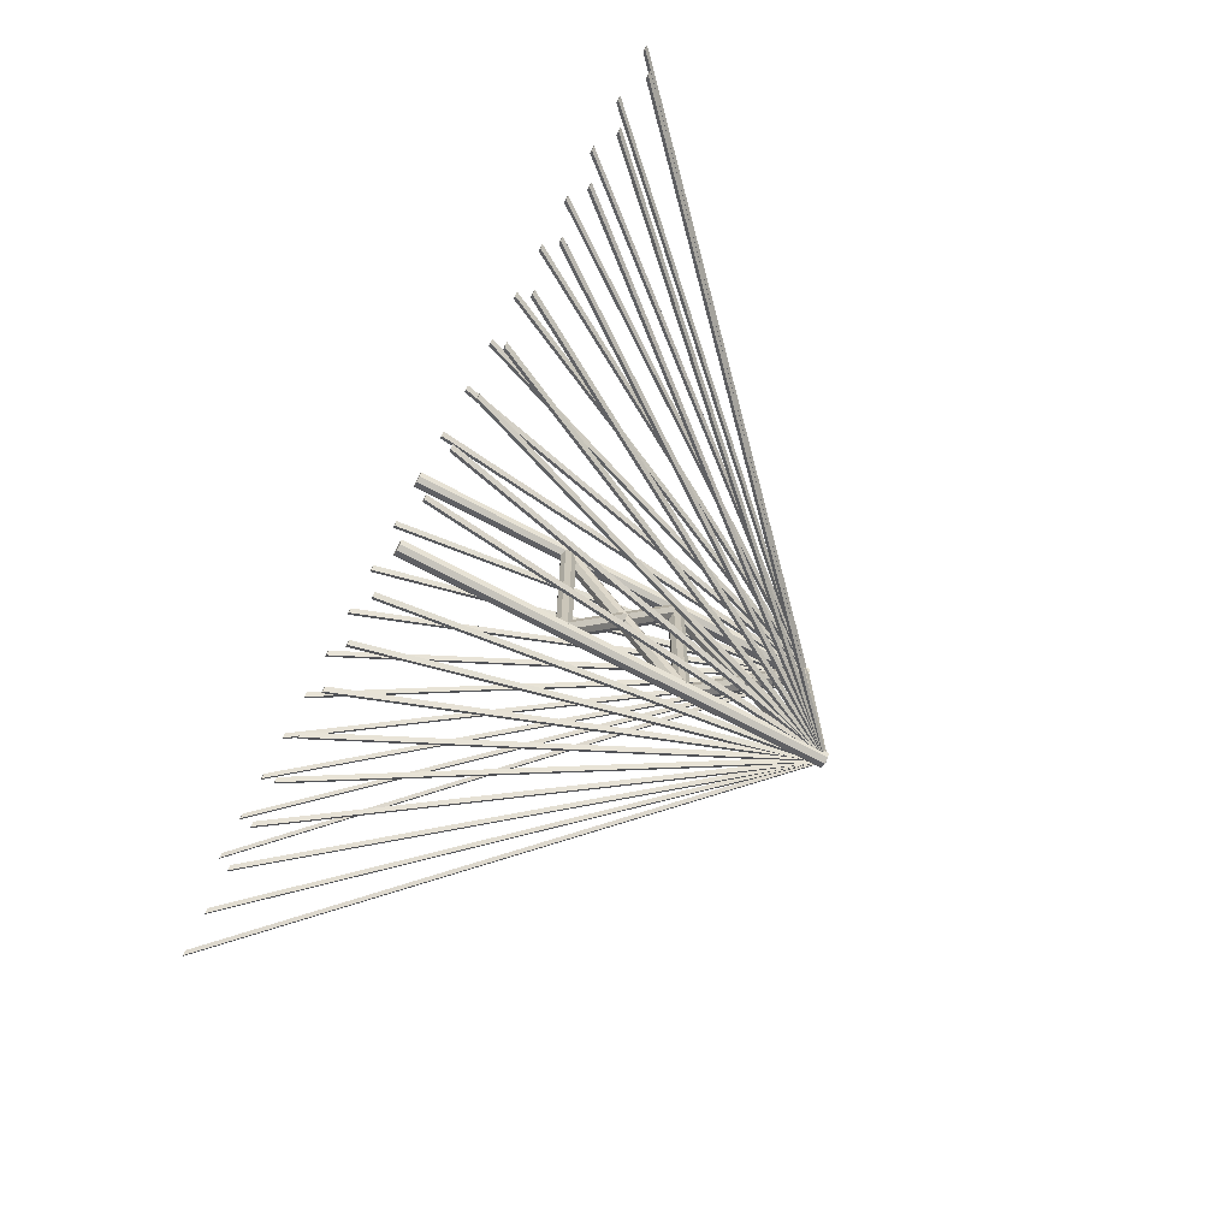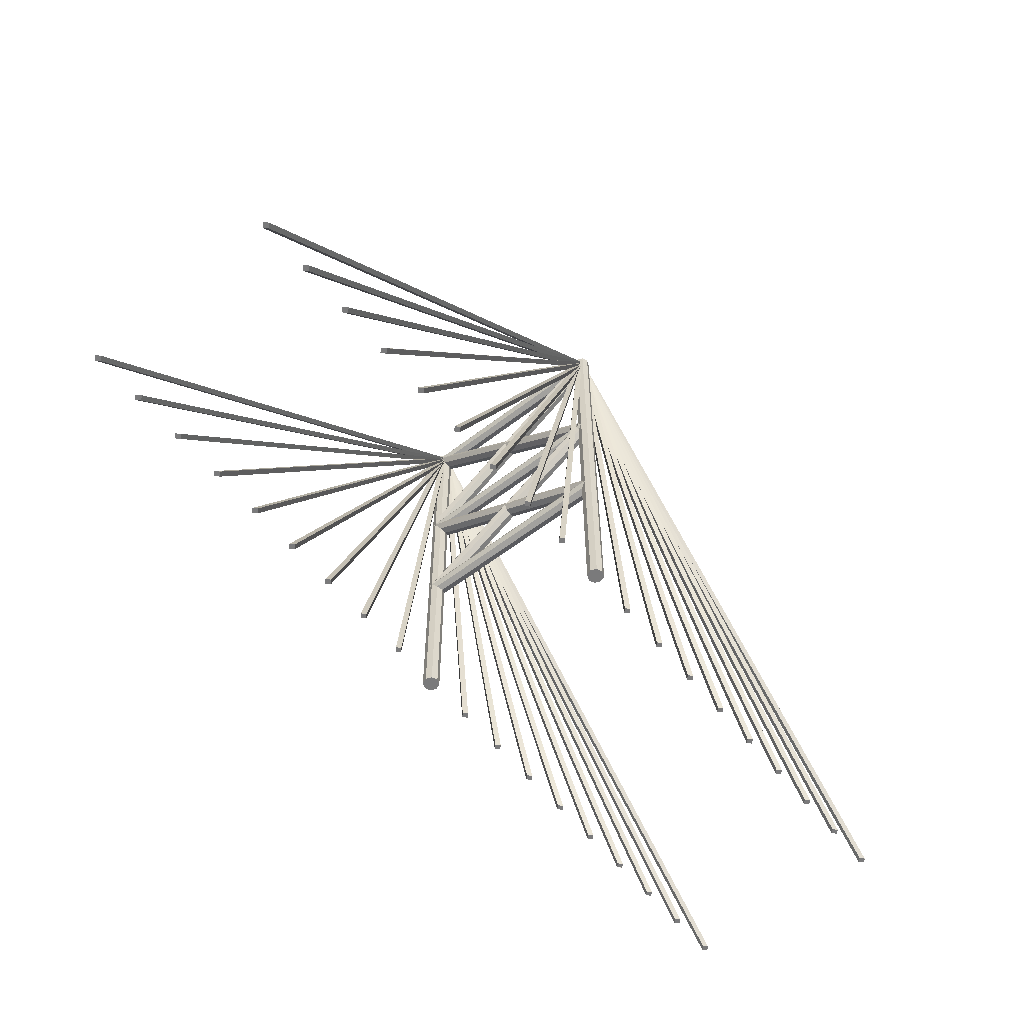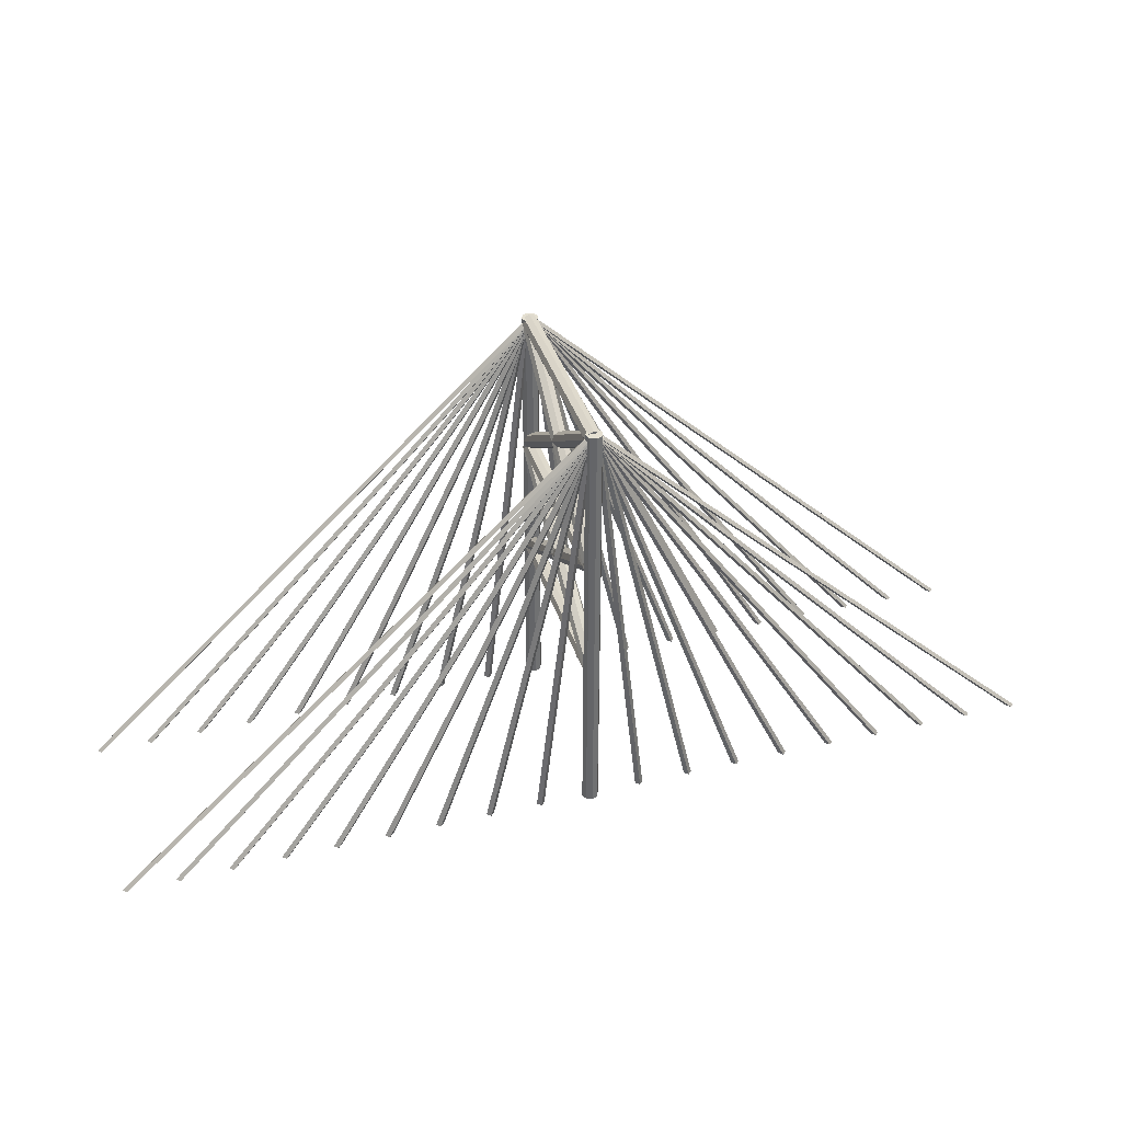
<metadata>
{"format":"obj","ext":"obj","renderer":"f3d","projection":"perspective","resolution":1024,"background":"white","views":[{"elev":-69.4,"azim":61.8,"up":"+Z"},{"elev":-58.1,"azim":-51.2,"up":"+Y"},{"elev":37.7,"azim":-16.6,"up":"+Y"}]}
</metadata>
<code>
o Cylinder
v -0.1591 0.003798 -2
v -0.1591 8.497 -2
v -0.1125 8.497 -2.112
v -0.1125 0.003798 -2.112
v 3e-06 8.497 -2.159
v -0 0.003798 -2.159
v 0.1125 8.497 -2.112
v 0.1125 0.003798 -2.112
v 0.1591 8.497 -2
v 0.1591 0.003798 -2
v 0.1125 8.497 -1.888
v 0.1125 0.003798 -1.888
v 3e-06 8.497 -1.841
v -0 0.003798 -1.841
v -0.1125 8.497 -1.888
v -0.1125 0.003798 -1.888
v -0.1591 0.003798 2
v -0.1591 8.497 2
v -0.1125 8.497 1.888
v -0.1125 0.003798 1.888
v 4e-06 8.497 1.841
v 0 0.003798 1.841
v 0.1125 8.497 1.888
v 0.1125 0.003798 1.888
v 0.1591 8.497 2
v 0.1591 0.003798 2
v 0.1125 8.497 2.112
v 0.1125 0.003798 2.112
v 4e-06 8.497 2.159
v 0 0.003798 2.159
v -0.1125 8.497 2.112
v -0.1125 0.003798 2.112
v -0.1591 8.379 1.993
v -0.1591 8.379 -2.042
v -0.1125 8.266 -2.042
v -0.1125 8.266 1.993
v 3e-06 8.22 -2.042
v 3e-06 8.22 1.993
v 0.1125 8.266 -2.042
v 0.1125 8.266 1.993
v 0.1591 8.379 -2.042
v 0.1591 8.379 1.993
v 0.1125 8.491 -2.042
v 0.1125 8.491 1.993
v 3e-06 8.538 -2.042
v 4e-06 8.538 1.993
v -0.1125 8.491 -2.042
v -0.1125 8.491 1.993
v -0.1591 5.587 1.993
v -0.1591 5.587 -2.042
v -0.1125 5.474 -2.042
v -0.1125 5.474 1.993
v 3e-06 5.427 -2.042
v 3e-06 5.427 1.993
v 0.1125 5.474 -2.042
v 0.1125 5.474 1.993
v 0.1591 5.587 -2.042
v 0.1591 5.587 1.993
v 0.1125 5.699 -2.042
v 0.1125 5.699 1.993
v 3e-06 5.746 -2.042
v 3e-06 5.746 1.993
v -0.1125 5.699 -2.042
v -0.1125 5.699 1.993
v -0.1591 3.235 1.993
v -0.1591 3.235 -2.042
v -0.1125 3.122 -2.042
v -0.1125 3.122 1.993
v 2e-06 3.076 -2.042
v 3e-06 3.076 1.993
v 0.1125 3.122 -2.042
v 0.1125 3.122 1.993
v 0.1591 3.235 -2.042
v 0.1591 3.235 1.993
v 0.1125 3.347 -2.042
v 0.1125 3.347 1.993
v 2e-06 3.394 -2.042
v 3e-06 3.394 1.993
v -0.1125 3.347 -2.042
v -0.1125 3.347 1.993
v -0.1591 5.623 1.939
v -0.1591 3.234 -1.997
v -0.1125 3.135 -1.945
v -0.1125 5.523 1.992
v 2e-06 3.094 -1.923
v 3e-06 5.482 2.013
v 0.1125 3.135 -1.945
v 0.1125 5.523 1.992
v 0.1591 3.234 -1.997
v 0.1591 5.623 1.939
v 0.1125 3.334 -2.05
v 0.1125 5.722 1.886
v 2e-06 3.375 -2.072
v 3e-06 5.763 1.865
v -0.1125 3.334 -2.05
v -0.1125 5.722 1.886
v -0.1591 8.389 2.002
v -0.1591 5.735 -1.997
v -0.1125 5.635 -1.945
v -0.1125 8.289 2.055
v 3e-06 5.594 -1.923
v 4e-06 8.248 2.077
v 0.1125 5.635 -1.945
v 0.1125 8.289 2.055
v 0.1591 5.735 -1.997
v 0.1591 8.389 2.002
v 0.1125 5.834 -2.05
v 0.1125 8.488 1.949
v 3e-06 5.875 -2.072
v 4e-06 8.529 1.928
v -0.1125 5.834 -2.05
v -0.1125 8.488 1.949
v -0.1591 5.65 1.885
v -0.1591 8.388 -2.003
v -0.1125 8.299 -2.071
v -0.1125 5.56 1.817
v 3e-06 8.262 -2.099
v 3e-06 5.523 1.789
v 0.1125 8.299 -2.071
v 0.1125 5.56 1.817
v 0.1591 8.388 -2.003
v 0.1591 5.65 1.885
v 0.1125 8.478 -1.935
v 0.1125 5.74 1.953
v 3e-06 8.515 -1.907
v 3e-06 5.777 1.981
v -0.1125 8.478 -1.935
v -0.1125 5.74 1.953
v -0.1591 3.244 1.961
v -0.1591 5.559 -2.019
v -0.1125 5.466 -2.081
v -0.1125 3.151 1.899
v 3e-06 5.427 -2.107
v 3e-06 3.112 1.873
v 0.1125 5.466 -2.081
v 0.1125 3.151 1.899
v 0.1591 5.559 -2.019
v 0.1591 3.244 1.961
v 0.1125 5.653 -1.957
v 0.1125 3.338 2.023
v 3e-06 5.692 -1.931
v 3e-06 3.377 2.049
v -0.1125 5.653 -1.957
v -0.1125 3.338 2.023
v 9.023 0.01809 -1.909
v 0.1196 8.394 -1.909
v 0.04519 8.394 -1.983
v 8.949 0.01809 -1.983
v 5.023 0.01809 -1.909
v 0.08602 8.382 -1.909
v 0.01163 8.382 -1.983
v 4.949 0.01809 -1.983
v 0.08602 8.382 -2.057
v 5.023 0.01809 -2.057
v 2.023 0.01809 -2.057
v 0.1127 8.359 -2.057
v 0.1871 8.359 -1.983
v 2.097 0.01809 -1.983
v 0.1127 8.359 -1.909
v 2.023 0.01809 -1.909
v 0.1196 8.394 -2.057
v 9.023 0.01809 -2.057
v 0.194 8.394 -1.983
v 9.097 0.01809 -1.983
v 0.1604 8.382 -1.983
v 5.097 0.01809 -1.983
v -0.1117 8.394 2.063
v -0.03736 8.394 1.989
v -0.1117 8.394 1.914
v -0.1861 8.394 1.989
v -8.941 0.01809 1.989
v -9.015 0.01809 2.063
v -9.09 0.01809 1.989
v -9.015 0.01809 1.914
v -2.09 0.01809 1.989
v -0.1793 8.359 1.989
v -0.1049 8.359 1.914
v -2.015 0.01809 1.914
v 0.1042 8.279 -1.978
v 0.1042 8.39 -1.885
v 0.1042 8.484 -1.996
v 0.1042 8.372 -2.089
v -2.015 0.01809 2.063
v -0.1049 8.359 2.063
v -0.09997 8.37 2.063
v -0.02558 8.37 1.989
v -0.09997 8.37 1.914
v -0.1744 8.37 1.989
v -7.941 0.01809 1.989
v -8.015 0.01809 2.063
v -8.09 0.01809 1.989
v -8.015 0.01809 1.914
v -1.941 0.01809 1.989
v -0.03052 8.359 1.989
v 6.023 0.01809 -1.909
v 0.11 8.382 -1.909
v 0.0356 8.382 -1.983
v 5.949 0.01809 -1.983
v -0.0649 8.43 2.063
v 0.009486 8.43 1.989
v -0.0649 8.43 1.914
v -0.1393 8.43 1.989
v 0.11 8.382 -2.057
v 6.023 0.01809 -2.057
v -0.9282 0.01809 1.989
v -1.003 0.01809 2.063
v -1.077 0.01809 1.989
v -1.003 0.01809 1.914
v -0.09336 8.392 2.063
v -0.01897 8.392 1.989
v -0.09336 8.392 1.914
v -0.1678 8.392 1.989
v -6.941 0.01809 1.989
v -7.015 0.01809 2.063
v -7.09 0.01809 1.989
v -7.015 0.01809 1.914
v 0.1844 8.382 -1.983
v 6.097 0.01809 -1.983
v 1.01 0.01809 -1.909
v 0.07274 8.43 -1.909
v -0.001649 8.43 -1.983
v 0.9361 0.01809 -1.983
v 0.07274 8.43 -2.057
v 1.01 0.01809 -2.057
v -0.1022 8.382 2.063
v -0.02777 8.382 1.989
v -0.1022 8.382 1.914
v -0.1765 8.382 1.989
v -5.941 0.01809 1.989
v -6.015 0.01809 2.063
v -6.09 0.01809 1.989
v -6.015 0.01809 1.914
v -0.09633 8.279 1.984
v -0.09633 8.39 1.89
v -0.09633 8.484 2.001
v -0.09633 8.372 2.095
v 0.1471 8.43 -1.983
v 1.085 0.01809 -1.983
v -0.07818 8.382 2.063
v -0.003794 8.382 1.989
v -0.07818 8.382 1.914
v -0.1526 8.382 1.989
v -4.941 0.01809 1.989
v -5.015 0.01809 2.063
v -5.09 0.01809 1.989
v -5.015 0.01809 1.914
v 7.023 0.01809 -1.909
v 0.1012 8.392 -1.909
v 0.02681 8.392 -1.983
v 6.949 0.01809 -1.983
v 0.1012 8.392 -2.057
v 7.023 0.01809 -2.057
v 0.1756 8.392 -1.983
v 7.097 0.01809 -1.983
v -0.02692 8.412 2.063
v 0.04747 8.412 1.989
v -0.02692 8.412 1.914
v -0.1013 8.412 1.989
v -3.941 0.01809 1.989
v -4.015 0.01809 2.063
v -4.09 0.01809 1.989
v -4.015 0.01809 1.914
v 8.023 0.01809 -1.909
v 0.1078 8.37 -1.909
v 0.03342 8.37 -1.983
v 7.949 0.01809 -1.983
v 0.1078 8.37 -2.057
v 8.023 0.01809 -2.057
v 0.1822 8.37 -1.983
v 8.097 0.01809 -1.983
v -0.02485 8.438 2.063
v 0.04954 8.438 1.989
v -0.02485 8.438 1.914
v -0.09924 8.438 1.989
v -2.941 0.01809 1.989
v -3.015 0.01809 2.063
v -3.09 0.01809 1.989
v -3.015 0.01809 1.914
v 0.03835 8.359 -1.983
v 1.949 0.01809 -1.983
v -1.003 0.01809 -2.046
v -0.06491 8.43 -2.046
v 0.009485 8.43 -1.971
v -0.9282 0.01809 -1.971
v -0.06491 8.43 -1.897
v -1.003 0.01809 -1.897
v -0.1393 8.43 -1.971
v -1.077 0.01809 -1.971
v -2.015 0.01809 -2.046
v -0.1049 8.359 -2.046
v -0.03052 8.359 -1.971
v -1.941 0.01809 -1.971
v -0.1049 8.359 -1.897
v -2.015 0.01809 -1.897
v -0.1793 8.359 -1.971
v -2.09 0.01809 -1.971
v -3.015 0.01809 -2.046
v -0.02485 8.438 -2.046
v 0.04954 8.438 -1.971
v -2.941 0.01809 -1.971
v -0.02485 8.438 -1.897
v -3.015 0.01809 -1.897
v -0.09924 8.438 -1.971
v -3.09 0.01809 -1.971
v -4.015 0.01809 -2.046
v -0.02692 8.412 -2.046
v 0.04747 8.412 -1.971
v -3.941 0.01809 -1.971
v -0.02692 8.412 -1.897
v -4.015 0.01809 -1.897
v -0.1013 8.412 -1.971
v -4.09 0.01809 -1.971
v -5.015 0.01809 -2.046
v -0.07818 8.382 -2.046
v -0.003795 8.382 -1.971
v -4.941 0.01809 -1.971
v -0.07818 8.382 -1.897
v -5.015 0.01809 -1.897
v -0.1526 8.382 -1.971
v -5.09 0.01809 -1.971
v -6.015 0.01809 -2.046
v -0.1022 8.382 -2.046
v -0.02777 8.382 -1.971
v -5.941 0.01809 -1.971
v -0.1022 8.382 -1.897
v -6.015 0.01809 -1.897
v -0.1766 8.382 -1.971
v -6.09 0.01809 -1.971
v -7.015 0.01809 -2.046
v -0.09336 8.392 -2.046
v -0.01897 8.392 -1.971
v -6.941 0.01809 -1.971
v -0.09336 8.392 -1.897
v -7.015 0.01809 -1.897
v -0.1678 8.392 -1.971
v -7.09 0.01809 -1.971
v -8.015 0.01809 -2.046
v -0.09997 8.37 -2.046
v -0.02558 8.37 -1.971
v -7.941 0.01809 -1.971
v -0.09997 8.37 -1.897
v -8.015 0.01809 -1.897
v -0.1744 8.37 -1.971
v -8.09 0.01809 -1.971
v -9.015 0.01809 -2.046
v -0.1118 8.394 -2.046
v -0.03736 8.394 -1.971
v -8.941 0.01809 -1.971
v -0.1118 8.394 -1.897
v -9.015 0.01809 -1.897
v -0.1861 8.394 -1.971
v -9.09 0.01809 -1.971
v 2.097 0.01809 1.977
v 0.1871 8.359 1.977
v 0.1127 8.359 2.052
v 2.023 0.01809 2.052
v 2.023 0.01809 1.903
v 0.1127 8.359 1.903
v 1.949 0.01809 1.977
v 0.03835 8.359 1.977
v 3.023 0.01809 -2.057
v 0.03268 8.438 -2.057
v 0.1071 8.438 -1.983
v 3.097 0.01809 -1.983
v 0.03268 8.438 -1.909
v 3.023 0.01809 -1.909
v 3.949 0.01809 -1.983
v 4.023 0.01809 -2.057
v 4.097 0.01809 -1.983
v 4.023 0.01809 -1.909
v 2.949 0.01809 -1.983
v 0.07274 8.43 1.903
v -0.001647 8.43 1.977
v 0.07274 8.43 2.052
v 0.1471 8.43 1.977
v 0.03475 8.412 -2.057
v -0.03964 8.412 -1.983
v 0.03475 8.412 -1.909
v 0.1091 8.412 -1.983
v -0.04171 8.438 -1.983
v 0.9361 0.01809 1.977
v 1.01 0.01809 1.903
v 1.085 0.01809 1.977
v 1.01 0.01809 2.052
v 0.1196 8.394 1.903
v 0.0452 8.394 1.977
v 0.1196 8.394 2.052
v 0.194 8.394 1.977
v 8.949 0.01809 1.977
v 9.023 0.01809 1.903
v 9.097 0.01809 1.977
v 9.023 0.01809 2.052
v 0.1078 8.37 1.903
v 0.03342 8.37 1.977
v 0.1078 8.37 2.052
v 0.1822 8.37 1.977
v 7.949 0.01809 1.977
v 8.023 0.01809 1.903
v 8.097 0.01809 1.977
v 8.023 0.01809 2.052
v 0.1012 8.392 1.903
v 0.02681 8.392 1.977
v 0.1012 8.392 2.052
v 0.1756 8.392 1.977
v 6.949 0.01809 1.977
v 7.023 0.01809 1.903
v 7.097 0.01809 1.977
v 7.023 0.01809 2.052
v 0.11 8.382 1.903
v 0.03561 8.382 1.977
v 0.11 8.382 2.052
v 0.1844 8.382 1.977
v 5.949 0.01809 1.977
v 6.023 0.01809 1.903
v 6.097 0.01809 1.977
v 6.023 0.01809 2.052
v 0.08602 8.382 1.903
v 0.01163 8.382 1.977
v 0.08602 8.382 2.052
v 0.1604 8.382 1.977
v 4.949 0.01809 1.977
v 5.023 0.01809 1.903
v 5.097 0.01809 1.977
v 5.023 0.01809 2.052
v 0.03476 8.412 1.903
v -0.03963 8.412 1.977
v 0.03476 8.412 2.052
v 0.1091 8.412 1.977
v 3.949 0.01809 1.977
v 4.023 0.01809 1.903
v 4.097 0.01809 1.977
v 4.023 0.01809 2.052
v 0.03268 8.438 1.903
v -0.04171 8.438 1.977
v 0.03268 8.438 2.052
v 0.1071 8.438 1.977
v 2.949 0.01809 1.977
v 3.023 0.01809 1.903
v 3.097 0.01809 1.977
v 3.023 0.01809 2.052
f 1 2 3 4
f 4 3 5 6
f 6 5 7 8
f 8 7 9 10
f 10 9 11 12
f 12 11 13 14
f 3 2 15 13 11 9 7 5
f 14 13 15 16
f 16 15 2 1
f 1 4 6 8 10 12 14 16
f 17 18 19 20
f 20 19 21 22
f 22 21 23 24
f 24 23 25 26
f 26 25 27 28
f 28 27 29 30
f 19 18 31 29 27 25 23 21
f 30 29 31 32
f 32 31 18 17
f 17 20 22 24 26 28 30 32
f 33 34 35 36
f 36 35 37 38
f 38 37 39 40
f 40 39 41 42
f 42 41 43 44
f 44 43 45 46
f 35 34 47 45 43 41 39 37
f 46 45 47 48
f 48 47 34 33
f 33 36 38 40 42 44 46 48
f 49 50 51 52
f 52 51 53 54
f 54 53 55 56
f 56 55 57 58
f 58 57 59 60
f 60 59 61 62
f 62 61 63 64
f 64 63 50 49
f 65 66 67 68
f 68 67 69 70
f 70 69 71 72
f 72 71 73 74
f 74 73 75 76
f 76 75 77 78
f 78 77 79 80
f 80 79 66 65
f 81 82 83 84
f 84 83 85 86
f 86 85 87 88
f 88 87 89 90
f 90 89 91 92
f 92 91 93 94
f 94 93 95 96
f 96 95 82 81
f 97 98 99 100
f 100 99 101 102
f 102 101 103 104
f 104 103 105 106
f 106 105 107 108
f 108 107 109 110
f 110 109 111 112
f 112 111 98 97
f 113 114 115 116
f 116 115 117 118
f 118 117 119 120
f 120 119 121 122
f 122 121 123 124
f 124 123 125 126
f 126 125 127 128
f 128 127 114 113
f 129 130 131 132
f 132 131 133 134
f 134 133 135 136
f 136 135 137 138
f 138 137 139 140
f 140 139 141 142
f 142 141 143 144
f 144 143 130 129
f 145 146 147 148
f 149 150 151 152
f 152 151 153 154
f 155 156 157 158
f 158 157 159 160
f 148 147 161 162
f 162 161 163 164
f 154 153 165 166
f 166 165 150 149
f 164 163 146 145
f 148 162 164 145
f 167 168 169 170
f 171 172 173 174
f 152 154 166 149
f 153 151 150 165
f 173 170 169 174
f 172 167 170 173
f 171 168 167 172
f 175 176 177 178
f 179 180 181 182
f 183 184 176 175
f 174 169 168 171
f 185 186 187 188
f 189 190 191 192
f 193 194 184 183
f 195 196 197 198
f 178 177 194 193
f 191 188 187 192
f 190 185 188 191
f 189 186 185 190
f 199 200 201 202
f 198 197 203 204
f 205 206 207 208
f 192 187 186 189
f 209 210 211 212
f 213 214 215 216
f 204 203 217 218
f 219 220 221 222
f 215 212 211 216
f 214 209 212 215
f 213 210 209 214
f 216 211 210 213
f 207 202 201 208
f 222 221 223 224
f 225 226 227 228
f 206 199 202 207
f 229 230 231 232
f 231 228 227 232
f 205 200 199 206
f 218 217 196 195
f 208 201 200 205
f 161 147 146 163
f 230 225 228 231
f 229 226 225 230
f 232 227 226 229
f 233 234 235 236
f 198 204 218 195
f 224 223 237 238
f 239 240 241 242
f 203 197 196 217
f 243 244 245 246
f 245 242 241 246
f 244 239 242 245
f 238 237 220 219
f 243 240 239 244
f 246 241 240 243
f 247 248 249 250
f 250 249 251 252
f 252 251 253 254
f 254 253 248 247
f 250 252 254 247
f 255 256 257 258
f 259 260 261 262
f 251 249 248 253
f 261 258 257 262
f 260 255 258 261
f 263 264 265 266
f 259 256 255 260
f 222 224 238 219
f 223 221 220 237
f 266 265 267 268
f 268 267 269 270
f 262 257 256 259
f 271 272 273 274
f 275 276 277 278
f 277 274 273 278
f 276 271 274 277
f 270 269 264 263
f 160 159 279 280
f 275 272 271 276
f 280 279 156 155
f 266 268 270 263
f 278 273 272 275
f 267 265 264 269
f 184 194 177 176
f 193 183 175 178
f 281 282 283 284
f 284 283 285 286
f 286 285 287 288
f 288 287 282 281
f 284 286 288 281
f 285 283 282 287
f 289 290 291 292
f 292 291 293 294
f 294 293 295 296
f 296 295 290 289
f 292 294 296 289
f 293 291 290 295
f 297 298 299 300
f 300 299 301 302
f 302 301 303 304
f 304 303 298 297
f 300 302 304 297
f 301 299 298 303
f 305 306 307 308
f 308 307 309 310
f 310 309 311 312
f 312 311 306 305
f 308 310 312 305
f 309 307 306 311
f 313 314 315 316
f 316 315 317 318
f 318 317 319 320
f 320 319 314 313
f 316 318 320 313
f 317 315 314 319
f 321 322 323 324
f 324 323 325 326
f 326 325 327 328
f 328 327 322 321
f 324 326 328 321
f 325 323 322 327
f 329 330 331 332
f 332 331 333 334
f 334 333 335 336
f 336 335 330 329
f 332 334 336 329
f 333 331 330 335
f 337 338 339 340
f 340 339 341 342
f 342 341 343 344
f 344 343 338 337
f 340 342 344 337
f 341 339 338 343
f 345 346 347 348
f 348 347 349 350
f 350 349 351 352
f 352 351 346 345
f 348 350 352 345
f 349 347 346 351
f 353 354 355 356
f 357 358 354 353
f 359 360 358 357
f 361 362 363 364
f 364 363 365 366
f 356 355 360 359
f 367 368 369 370
f 371 361 364 366
f 372 373 374 375
f 376 377 378 379
f 362 380 365 363
f 370 378 377 367
f 367 377 376 368
f 381 382 383 384
f 383 375 374 384
f 382 372 375 383
f 381 373 372 382
f 384 374 373 381
f 385 386 387 388
f 389 390 391 392
f 391 388 387 392
f 390 385 388 391
f 389 386 385 390
f 392 387 386 389
f 393 394 395 396
f 397 398 399 400
f 399 396 395 400
f 398 393 396 399
f 397 394 393 398
f 400 395 394 397
f 401 402 403 404
f 405 406 407 408
f 407 404 403 408
f 406 401 404 407
f 405 402 401 406
f 408 403 402 405
f 409 410 411 412
f 413 414 415 416
f 415 412 411 416
f 414 409 412 415
f 413 410 409 414
f 416 411 410 413
f 417 418 419 420
f 368 376 379 369
f 280 155 158 160
f 421 422 423 424
f 369 379 378 370
f 156 279 159 157
f 423 420 419 424
f 366 365 380 371
f 371 380 362 361
f 422 417 420 423
f 421 418 417 422
f 424 419 418 421
f 425 426 427 428
f 429 430 431 432
f 431 428 427 432
f 430 425 428 431
f 429 426 425 430
f 432 427 426 429
f 433 434 435 436
f 437 438 439 440
f 439 436 435 440
f 438 433 436 439
f 437 434 433 438
f 440 435 434 437
f 358 360 355 354
f 359 357 353 356

</code>
